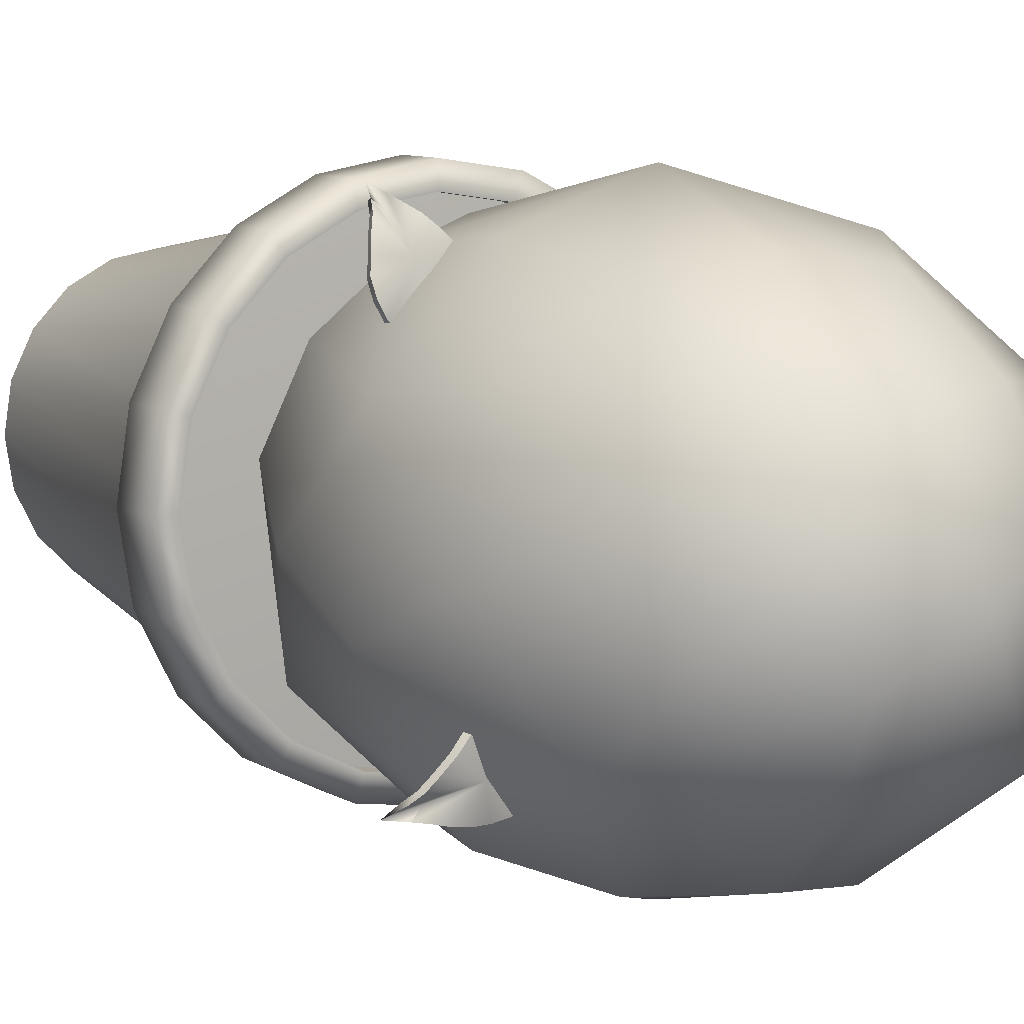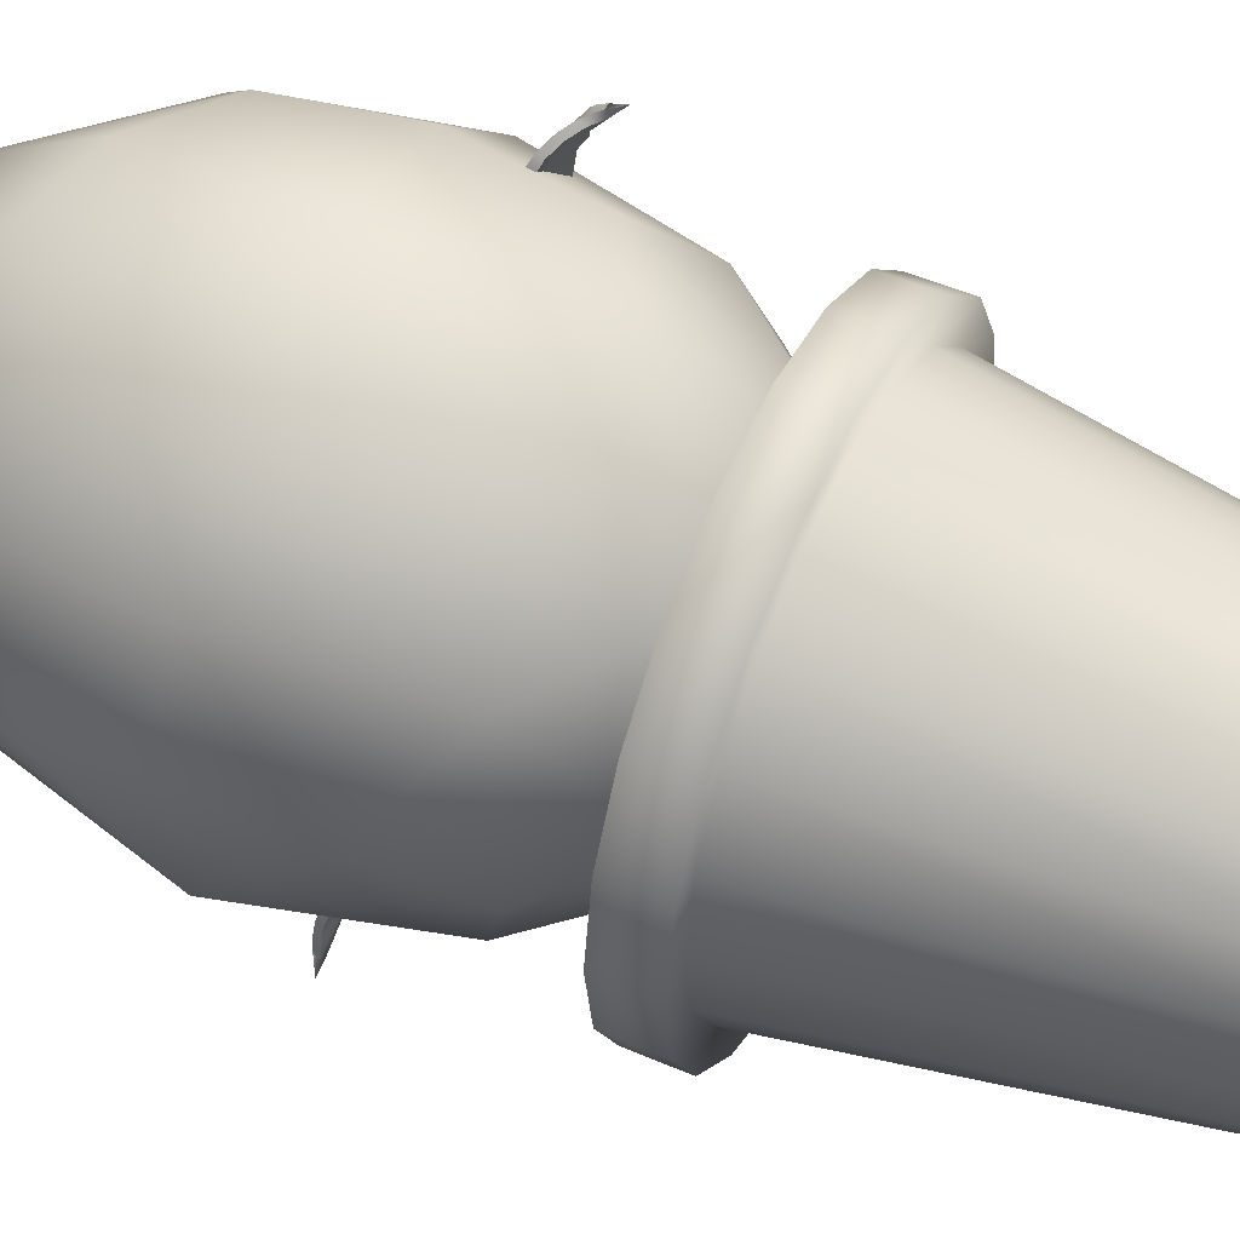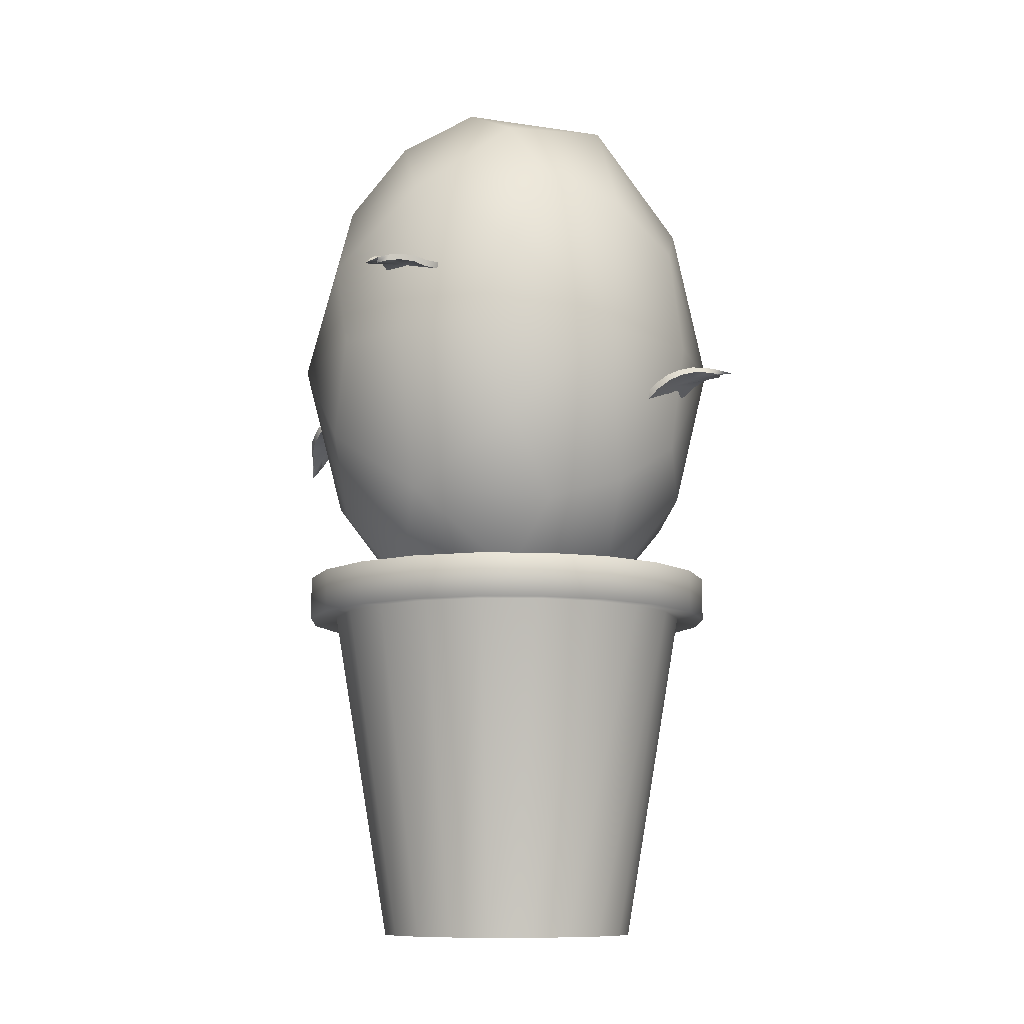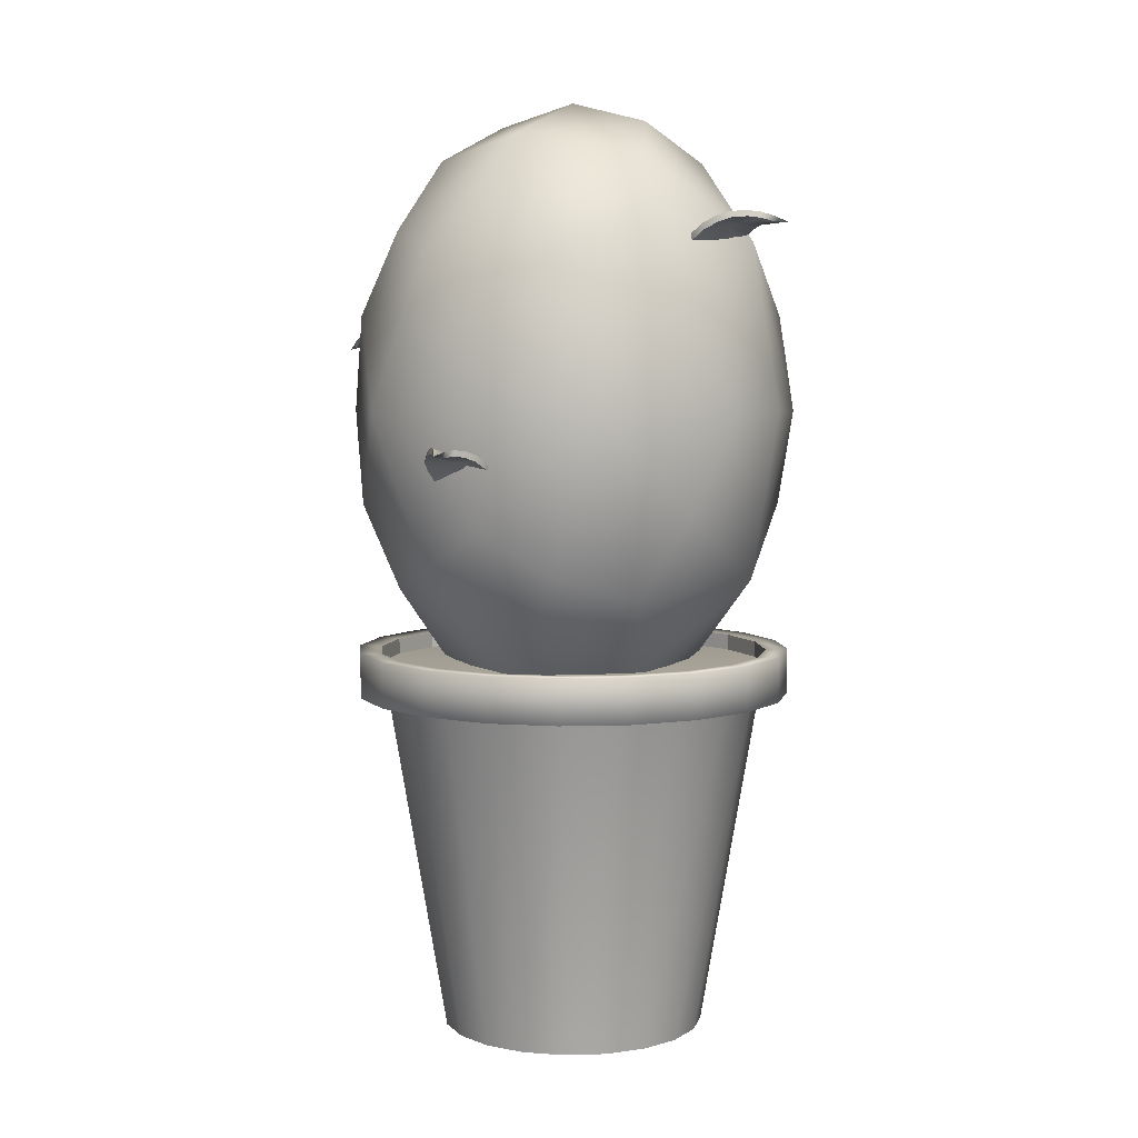
<metadata>
{"format":"obj","ext":"obj","renderer":"f3d","projection":"perspective","resolution":1024,"background":"white","views":[{"elev":9.3,"azim":145.8,"up":"+Z"},{"elev":51.7,"azim":-64.9,"up":"+Z"},{"elev":-10.4,"azim":151.9,"up":"+Y"},{"elev":5.6,"azim":-122.3,"up":"+Y"}]}
</metadata>
<code>
g default
v 0.7424 4.235 1.105
v 0.7145 4.285 1.078
v 0.673 4.33 1.046
v 0.6275 4.371 0.9969
v 0.5835 4.395 0.9428
v 0.5621 4.417 0.865
v 0.5567 4.425 0.7868
v 0.5783 4.425 0.7165
v 0.6147 4.42 0.6639
v 0.6633 4.414 0.6356
v 0.7196 4.408 0.6349
v 0.7778 4.402 0.6614
v 0.8483 4.409 0.724
v 0.8818 4.398 0.7945
v 0.8816 4.36 0.8604
v 0.8669 4.342 0.9307
v 0.8449 4.309 0.9984
v 0.817 4.273 1.05
v 0.7964 4.228 1.09
v 0.7715 4.154 1.139
v 0.7358 4.205 1.094
v 0.7078 4.256 1.067
v 0.6664 4.3 1.034
v 0.6208 4.341 0.9855
v 0.5763 4.364 0.9305
v 0.5549 4.385 0.8528
v 0.5495 4.393 0.7745
v 0.5711 4.394 0.7042
v 0.6076 4.388 0.6516
v 0.6561 4.382 0.6233
v 0.7124 4.376 0.6226
v 0.7706 4.37 0.6491
v 0.8241 4.36 0.6986
v 0.8746 4.366 0.7822
v 0.8744 4.328 0.8481
v 0.8602 4.313 0.9193
v 0.8382 4.28 0.987
v 0.8103 4.244 1.038
v 0.7897 4.199 1.079
v 0.7575 4.252 1.046
v 0.7352 4.399 0.9019
v 0.728 4.367 0.8896
v -0 4.659 -1.195
v 0.865 5.521 -0.5346
v -0.3304 6.054 -0.5346
v -1.069 4.659 -0.5346
v -0.3304 3.264 -0.5346
v 0.865 3.797 -0.5346
v 1.069 4.659 0.5346
v 0.3304 6.054 0.5346
v -0.865 5.521 0.5346
v -0.865 3.797 0.5346
v 0.3304 3.264 0.5346
v 0 4.659 1.195
v -0 6.26 -0
v 0.6861 5.954 0
v -1.11 5.154 -0
v -0.6861 5.954 -0
v -0.6861 3.364 -0
v -1.11 4.164 -0
v 0.6861 3.364 0
v 0 3.058 0
v 1.11 5.154 0
v 1.11 4.164 0
v 0.8033 5.46 0.6136
v -0.3068 5.954 0.6136
v -0.9929 4.659 0.6136
v -0.3068 3.364 0.6136
v 0.8033 3.858 0.6136
v 0.1896 5.46 0.9929
v 0.6136 4.659 0.9929
v -0.4964 5.154 0.9929
v -0.4964 4.164 0.9929
v 0.1896 3.858 0.9929
v -0.1896 5.46 -0.9929
v 0.3068 5.954 -0.6136
v 0.4964 5.154 -0.9929
v -0.6136 4.659 -0.9929
v -0.8033 5.46 -0.6136
v -0.1896 3.858 -0.9929
v -0.8033 3.858 -0.6136
v 0.4964 4.164 -0.9929
v 0.3068 3.364 -0.6136
v 0.9929 4.659 -0.6136
v 0.2185 5.581 -0.9254
v -0.5719 5.229 -0.9254
v -0.5719 4.089 -0.9254
v 0.2185 3.737 -0.9254
v 0.7069 4.659 -0.9254
v 0.3535 6.151 -0.2185
v -0.9254 5.581 -0.2185
v -0.9254 3.737 -0.2185
v 0.3535 3.167 -0.2185
v 1.144 4.659 -0.2185
v 0.9254 5.581 0.2185
v -0.3535 6.151 0.2185
v -1.144 4.659 0.2185
v -0.3535 3.167 0.2185
v 0.9254 3.737 0.2185
v 0.5719 5.229 0.9254
v -0.2185 5.581 0.9254
v -0.7069 4.659 0.9254
v -0.2185 3.737 0.9254
v 0.5719 4.089 0.9254
v -0.684 4.496 -1.216
v -0.6272 4.505 -1.189
v -0.5614 4.503 -1.168
v -0.4898 4.486 -1.141
v -0.4265 4.456 -1.119
v -0.3767 4.41 -1.07
v -0.3467 4.358 -1.018
v -0.3443 4.313 -0.9601
v -0.3617 4.28 -0.9081
v -0.3962 4.265 -0.8657
v -0.4442 4.272 -0.8365
v -0.5013 4.299 -0.8239
v -0.5711 4.363 -0.8209
v -0.6231 4.412 -0.8533
v -0.6612 4.434 -0.9152
v -0.6782 4.469 -0.9781
v -0.6967 4.491 -1.051
v -0.7079 4.498 -1.119
v -0.7265 4.492 -1.18
v -0.7596 4.472 -1.263
v -0.6914 4.467 -1.228
v -0.6345 4.476 -1.2
v -0.5688 4.474 -1.18
v -0.4971 4.457 -1.153
v -0.4344 4.424 -1.131
v -0.3846 4.379 -1.082
v -0.3546 4.327 -1.031
v -0.3522 4.282 -0.9726
v -0.3696 4.248 -0.9206
v -0.4042 4.234 -0.8782
v -0.4522 4.241 -0.849
v -0.5092 4.267 -0.8364
v -0.5708 4.307 -0.8432
v -0.631 4.381 -0.8658
v -0.6691 4.402 -0.9277
v -0.6856 4.44 -0.9897
v -0.704 4.461 -1.063
v -0.7153 4.468 -1.13
v -0.7338 4.463 -1.191
v -0.6706 4.468 -1.161
v -0.5347 4.46 -1.005
v -0.5427 4.428 -1.017
v 1.182 5.03 -0.6385
v 1.139 5.059 -0.6006
v 1.097 5.079 -0.5499
v 1.042 5.087 -0.4942
v 0.9906 5.078 -0.442
v 0.9161 5.058 -0.4105
v 0.845 5.027 -0.3966
v 0.7798 4.996 -0.4112
v 0.7304 4.97 -0.4429
v 0.7011 4.956 -0.4891
v 0.6945 4.955 -0.5453
v 0.7115 4.968 -0.6059
v 0.752 5.01 -0.6801
v 0.8136 5.037 -0.7212
v 0.8885 5.036 -0.7331
v 0.9605 5.052 -0.7279
v 1.038 5.054 -0.7176
v 1.104 5.044 -0.7007
v 1.163 5.022 -0.6911
v 1.244 4.978 -0.6827
v 1.187 4.998 -0.6354
v 1.144 5.027 -0.5975
v 1.102 5.047 -0.5469
v 1.047 5.055 -0.4912
v 0.9957 5.044 -0.4388
v 0.9212 5.024 -0.4072
v 0.85 4.993 -0.3933
v 0.7848 4.962 -0.4079
v 0.7354 4.936 -0.4396
v 0.7061 4.921 -0.4858
v 0.6995 4.921 -0.542
v 0.7165 4.934 -0.6027
v 0.756 4.954 -0.6614
v 0.8186 5.003 -0.718
v 0.8936 5.001 -0.7298
v 0.9652 5.02 -0.7249
v 1.043 5.022 -0.7146
v 1.109 5.012 -0.6976
v 1.168 4.99 -0.6881
v 1.12 5.018 -0.645
v 0.9298 5.076 -0.5869
v 0.9348 5.042 -0.5836
v -1.213 5.631 0.3905
v -1.171 5.649 0.3465
v -1.132 5.658 0.2905
v -1.083 5.652 0.2292
v -1.04 5.632 0.1727
v -0.9746 5.596 0.1353
v -0.9126 5.551 0.1165
v -0.8531 5.509 0.1265
v -0.8062 5.475 0.1549
v -0.7752 5.458 0.1987
v -0.7624 5.459 0.2539
v -0.7698 5.477 0.3149
v -0.793 5.531 0.3896
v -0.8434 5.571 0.4347
v -0.9154 5.585 0.4542
v -0.9831 5.614 0.4552
v -1.06 5.631 0.4528
v -1.128 5.633 0.4433
v -1.191 5.623 0.4414
v -1.279 5.594 0.4442
v -1.224 5.6 0.3902
v -1.182 5.619 0.3462
v -1.142 5.627 0.2903
v -1.094 5.622 0.2289
v -1.052 5.599 0.1724
v -0.9863 5.563 0.135
v -0.9243 5.518 0.1162
v -0.8648 5.476 0.1262
v -0.8179 5.442 0.1545
v -0.7869 5.425 0.1984
v -0.7741 5.426 0.2536
v -0.7815 5.444 0.3146
v -0.8096 5.475 0.3754
v -0.8551 5.538 0.4344
v -0.9271 5.552 0.4539
v -0.994 5.584 0.4549
v -1.071 5.6 0.4525
v -1.139 5.602 0.443
v -1.202 5.592 0.4411
v -1.154 5.608 0.3915
v -0.9647 5.625 0.3105
v -0.9764 5.592 0.3102
v 0.6609 1.37 -0.2147
v 0.5622 1.37 -0.4085
v 0.4085 1.37 -0.5622
v 0.2147 1.37 -0.6609
v -0 1.37 -0.6949
v -0.2147 1.37 -0.6609
v -0.4085 1.37 -0.5622
v -0.5622 1.37 -0.4085
v -0.6609 1.37 -0.2147
v -0.6949 1.37 -0
v -0.6609 1.37 0.2147
v -0.5622 1.37 0.4085
v -0.4085 1.37 0.5622
v -0.2147 1.37 0.6609
v -0 1.37 0.6949
v 0.2147 1.37 0.6609
v 0.4085 1.37 0.5622
v 0.5622 1.37 0.4085
v 0.6609 1.37 0.2147
v 0.6949 1.37 -0
v 0.9805 3.388 -0.3186
v 0.834 3.388 -0.606
v 0.606 3.388 -0.834
v 0.3186 3.388 -0.9805
v 0 3.388 -1.031
v -0.3186 3.388 -0.9805
v -0.606 3.388 -0.834
v -0.834 3.388 -0.606
v -0.9805 3.388 -0.3186
v -1.031 3.388 0
v -0.9805 3.388 0.3186
v -0.834 3.388 0.606
v -0.606 3.388 0.834
v -0.3186 3.388 0.9805
v -0 3.388 1.031
v 0.3186 3.388 0.9805
v 0.606 3.388 0.834
v 0.834 3.388 0.606
v 0.9805 3.388 0.3186
v 1.031 3.388 0
v -0 1.37 -0
v 0.674 3.157 0.9277
v 0.3543 3.157 1.091
v -0 3.157 1.147
v -0.3543 3.157 1.091
v -0.674 3.157 0.9277
v -0.9277 3.157 0.674
v -1.091 3.157 0.3543
v -1.147 3.157 0
v -1.091 3.157 -0.3543
v -0.9277 3.157 -0.674
v -0.674 3.157 -0.9277
v -0.3543 3.157 -1.091
v 0 3.157 -1.147
v 0.3543 3.157 -1.091
v 0.674 3.157 -0.9277
v 0.9277 3.157 -0.674
v 1.091 3.157 -0.3543
v 1.147 3.157 0
v 1.091 3.157 0.3543
v 0.9277 3.157 0.674
v 0.5878 3.166 0.809
v 0.309 3.166 0.9511
v -0 3.166 1
v -0.309 3.166 0.9511
v -0.5878 3.166 0.809
v -0.809 3.166 0.5878
v -0.9511 3.166 0.309
v -1 3.166 0
v -0.9511 3.166 -0.309
v -0.809 3.166 -0.5878
v -0.5878 3.166 -0.809
v -0.309 3.166 -0.9511
v 0 3.166 -1
v 0.309 3.166 -0.9511
v 0.5878 3.166 -0.809
v 0.809 3.166 -0.5878
v 0.9511 3.166 -0.309
v 1 3.166 0
v 0.9511 3.166 0.309
v 0.809 3.166 0.5878
v 1.091 3.392 0.3543
v 0.9277 3.392 0.674
v 0.674 3.392 0.9277
v 0.3543 3.392 1.091
v -0 3.392 1.147
v -0.3543 3.392 1.091
v -0.674 3.392 0.9277
v -0.9277 3.392 0.674
v -1.091 3.392 0.3543
v -1.147 3.392 0
v -1.091 3.392 -0.3543
v -0.9277 3.392 -0.674
v -0.674 3.392 -0.9277
v -0.3543 3.392 -1.091
v 0 3.392 -1.147
v 0.3543 3.392 -1.091
v 0.674 3.392 -0.9277
v 0.9277 3.392 -0.674
v 1.091 3.392 -0.3543
v 1.147 3.392 0
v 0.9805 3.304 -0.3186
v 0.834 3.304 -0.606
v 0 3.36 0
v 0.606 3.304 -0.834
v 0.3186 3.304 -0.9805
v 0 3.304 -1.031
v -0.3186 3.304 -0.9805
v -0.606 3.304 -0.834
v -0.834 3.304 -0.606
v -0.9805 3.304 -0.3186
v -1.031 3.304 0
v -0.9805 3.304 0.3186
v -0.834 3.304 0.606
v -0.606 3.304 0.834
v -0.3186 3.304 0.9805
v -0 3.304 1.031
v 0.3186 3.304 0.9805
v 0.606 3.304 0.834
v 0.834 3.304 0.606
v 0.9805 3.304 0.3186
v 1.031 3.304 0
g pCylinder6
f 1 2 22 21
f 2 3 23 22
f 3 4 24 23
f 4 5 25 24
f 5 6 26 25
f 6 7 27 26
f 7 8 28 27
f 8 9 29 28
f 9 10 30 29
f 10 11 31 30
f 11 12 32 31
f 12 13 33 32
f 13 14 34 33
f 14 15 35 34
f 15 16 36 35
f 16 17 37 36
f 17 18 38 37
f 18 19 39 38
f 19 20 40 39
f 20 1 21 40
f 2 1 41
f 3 2 41
f 4 3 41
f 5 4 41
f 6 5 41
f 7 6 41
f 8 7 41
f 9 8 41
f 10 9 41
f 11 10 41
f 12 11 41
f 13 12 41
f 14 13 41
f 15 14 41
f 16 15 41
f 17 16 41
f 18 17 41
f 19 18 41
f 20 19 41
f 1 20 41
f 21 22 42
f 22 23 42
f 23 24 42
f 24 25 42
f 25 26 42
f 26 27 42
f 27 28 42
f 28 29 42
f 29 30 42
f 30 31 42
f 31 32 42
f 32 33 42
f 33 34 42
f 34 35 42
f 35 36 42
f 36 37 42
f 37 38 42
f 38 39 42
f 39 40 42
f 40 21 42
f 43 75 85 77
f 45 76 85 75
f 44 77 85 76
f 43 78 86 75
f 46 79 86 78
f 45 75 86 79
f 43 80 87 78
f 47 81 87 80
f 46 78 87 81
f 43 82 88 80
f 48 83 88 82
f 47 80 88 83
f 43 77 89 82
f 44 84 89 77
f 48 82 89 84
f 44 76 90 56
f 45 55 90 76
f 50 56 90 55
f 45 79 91 58
f 46 57 91 79
f 51 58 91 57
f 46 81 92 60
f 47 59 92 81
f 52 60 92 59
f 47 83 93 62
f 48 61 93 83
f 53 62 93 61
f 48 84 94 64
f 44 63 94 84
f 49 64 94 63
f 44 56 95 63
f 50 65 95 56
f 49 63 95 65
f 45 58 96 55
f 51 66 96 58
f 50 55 96 66
f 46 60 97 57
f 52 67 97 60
f 51 57 97 67
f 47 62 98 59
f 53 68 98 62
f 52 59 98 68
f 48 64 99 61
f 49 69 99 64
f 53 61 99 69
f 49 65 100 71
f 50 70 100 65
f 54 71 100 70
f 50 66 101 70
f 51 72 101 66
f 54 70 101 72
f 51 67 102 72
f 52 73 102 67
f 54 72 102 73
f 52 68 103 73
f 53 74 103 68
f 54 73 103 74
f 53 69 104 74
f 49 71 104 69
f 54 74 104 71
f 105 106 126 125
f 106 107 127 126
f 107 108 128 127
f 108 109 129 128
f 109 110 130 129
f 110 111 131 130
f 111 112 132 131
f 112 113 133 132
f 113 114 134 133
f 114 115 135 134
f 115 116 136 135
f 116 117 137 136
f 117 118 138 137
f 118 119 139 138
f 119 120 140 139
f 120 121 141 140
f 121 122 142 141
f 122 123 143 142
f 123 124 144 143
f 124 105 125 144
f 106 105 145
f 107 106 145
f 108 107 145
f 109 108 145
f 110 109 145
f 111 110 145
f 112 111 145
f 113 112 145
f 114 113 145
f 115 114 145
f 116 115 145
f 117 116 145
f 118 117 145
f 119 118 145
f 120 119 145
f 121 120 145
f 122 121 145
f 123 122 145
f 124 123 145
f 105 124 145
f 125 126 146
f 126 127 146
f 127 128 146
f 128 129 146
f 129 130 146
f 130 131 146
f 131 132 146
f 132 133 146
f 133 134 146
f 134 135 146
f 135 136 146
f 136 137 146
f 137 138 146
f 138 139 146
f 139 140 146
f 140 141 146
f 141 142 146
f 142 143 146
f 143 144 146
f 144 125 146
f 147 148 168 167
f 148 149 169 168
f 149 150 170 169
f 150 151 171 170
f 151 152 172 171
f 152 153 173 172
f 153 154 174 173
f 154 155 175 174
f 155 156 176 175
f 156 157 177 176
f 157 158 178 177
f 158 159 179 178
f 159 160 180 179
f 160 161 181 180
f 161 162 182 181
f 162 163 183 182
f 163 164 184 183
f 164 165 185 184
f 165 166 186 185
f 166 147 167 186
f 148 147 187
f 149 148 187
f 150 149 187
f 151 150 187
f 152 151 187
f 153 152 187
f 154 153 187
f 155 154 187
f 156 155 187
f 157 156 187
f 158 157 187
f 159 158 187
f 160 159 187
f 161 160 187
f 162 161 187
f 163 162 187
f 164 163 187
f 165 164 187
f 166 165 187
f 147 166 187
f 167 168 188
f 168 169 188
f 169 170 188
f 170 171 188
f 171 172 188
f 172 173 188
f 173 174 188
f 174 175 188
f 175 176 188
f 176 177 188
f 177 178 188
f 178 179 188
f 179 180 188
f 180 181 188
f 181 182 188
f 182 183 188
f 183 184 188
f 184 185 188
f 185 186 188
f 186 167 188
f 189 190 210 209
f 190 191 211 210
f 191 192 212 211
f 192 193 213 212
f 193 194 214 213
f 194 195 215 214
f 195 196 216 215
f 196 197 217 216
f 197 198 218 217
f 198 199 219 218
f 199 200 220 219
f 200 201 221 220
f 201 202 222 221
f 202 203 223 222
f 203 204 224 223
f 204 205 225 224
f 205 206 226 225
f 206 207 227 226
f 207 208 228 227
f 208 189 209 228
f 190 189 229
f 191 190 229
f 192 191 229
f 193 192 229
f 194 193 229
f 195 194 229
f 196 195 229
f 197 196 229
f 198 197 229
f 199 198 229
f 200 199 229
f 201 200 229
f 202 201 229
f 203 202 229
f 204 203 229
f 205 204 229
f 206 205 229
f 207 206 229
f 208 207 229
f 189 208 229
f 209 210 230
f 210 211 230
f 211 212 230
f 212 213 230
f 213 214 230
f 214 215 230
f 215 216 230
f 216 217 230
f 217 218 230
f 218 219 230
f 219 220 230
f 220 221 230
f 221 222 230
f 222 223 230
f 223 224 230
f 224 225 230
f 225 226 230
f 226 227 230
f 227 228 230
f 228 209 230
f 231 232 307 308
f 232 233 306 307
f 233 234 305 306
f 234 235 304 305
f 235 236 303 304
f 236 237 302 303
f 237 238 301 302
f 238 239 300 301
f 239 240 299 300
f 240 241 298 299
f 241 242 297 298
f 242 243 296 297
f 243 244 295 296
f 244 245 294 295
f 245 246 293 294
f 246 247 292 293
f 247 248 311 292
f 248 249 310 311
f 249 250 309 310
f 250 231 308 309
f 232 231 271
f 233 232 271
f 234 233 271
f 235 234 271
f 236 235 271
f 237 236 271
f 238 237 271
f 239 238 271
f 240 239 271
f 241 240 271
f 242 241 271
f 243 242 271
f 244 243 271
f 245 244 271
f 246 245 271
f 247 246 271
f 248 247 271
f 249 248 271
f 250 249 271
f 231 250 271
f 332 333 334
f 333 335 334
f 335 336 334
f 336 337 334
f 337 338 334
f 338 339 334
f 339 340 334
f 340 341 334
f 341 342 334
f 342 343 334
f 343 344 334
f 344 345 334
f 345 346 334
f 346 347 334
f 347 348 334
f 348 349 334
f 349 350 334
f 350 351 334
f 351 352 334
f 352 332 334
f 273 272 314 315
f 274 273 315 316
f 275 274 316 317
f 276 275 317 318
f 277 276 318 319
f 278 277 319 320
f 279 278 320 321
f 280 279 321 322
f 281 280 322 323
f 282 281 323 324
f 283 282 324 325
f 284 283 325 326
f 285 284 326 327
f 286 285 327 328
f 287 286 328 329
f 288 287 329 330
f 289 288 330 331
f 290 289 331 312
f 291 290 312 313
f 272 291 313 314
f 293 292 272 273
f 294 293 273 274
f 295 294 274 275
f 296 295 275 276
f 297 296 276 277
f 298 297 277 278
f 299 298 278 279
f 300 299 279 280
f 301 300 280 281
f 302 301 281 282
f 303 302 282 283
f 304 303 283 284
f 305 304 284 285
f 306 305 285 286
f 307 306 286 287
f 308 307 287 288
f 309 308 288 289
f 310 309 289 290
f 311 310 290 291
f 292 311 291 272
f 313 312 269 268
f 314 313 268 267
f 315 314 267 266
f 316 315 266 265
f 317 316 265 264
f 318 317 264 263
f 319 318 263 262
f 320 319 262 261
f 321 320 261 260
f 322 321 260 259
f 323 322 259 258
f 324 323 258 257
f 325 324 257 256
f 326 325 256 255
f 327 326 255 254
f 328 327 254 253
f 329 328 253 252
f 330 329 252 251
f 331 330 251 270
f 312 331 270 269
f 251 252 333 332
f 252 253 335 333
f 253 254 336 335
f 254 255 337 336
f 255 256 338 337
f 256 257 339 338
f 257 258 340 339
f 258 259 341 340
f 259 260 342 341
f 260 261 343 342
f 261 262 344 343
f 262 263 345 344
f 263 264 346 345
f 264 265 347 346
f 265 266 348 347
f 266 267 349 348
f 267 268 350 349
f 268 269 351 350
f 269 270 352 351
f 270 251 332 352

</code>
